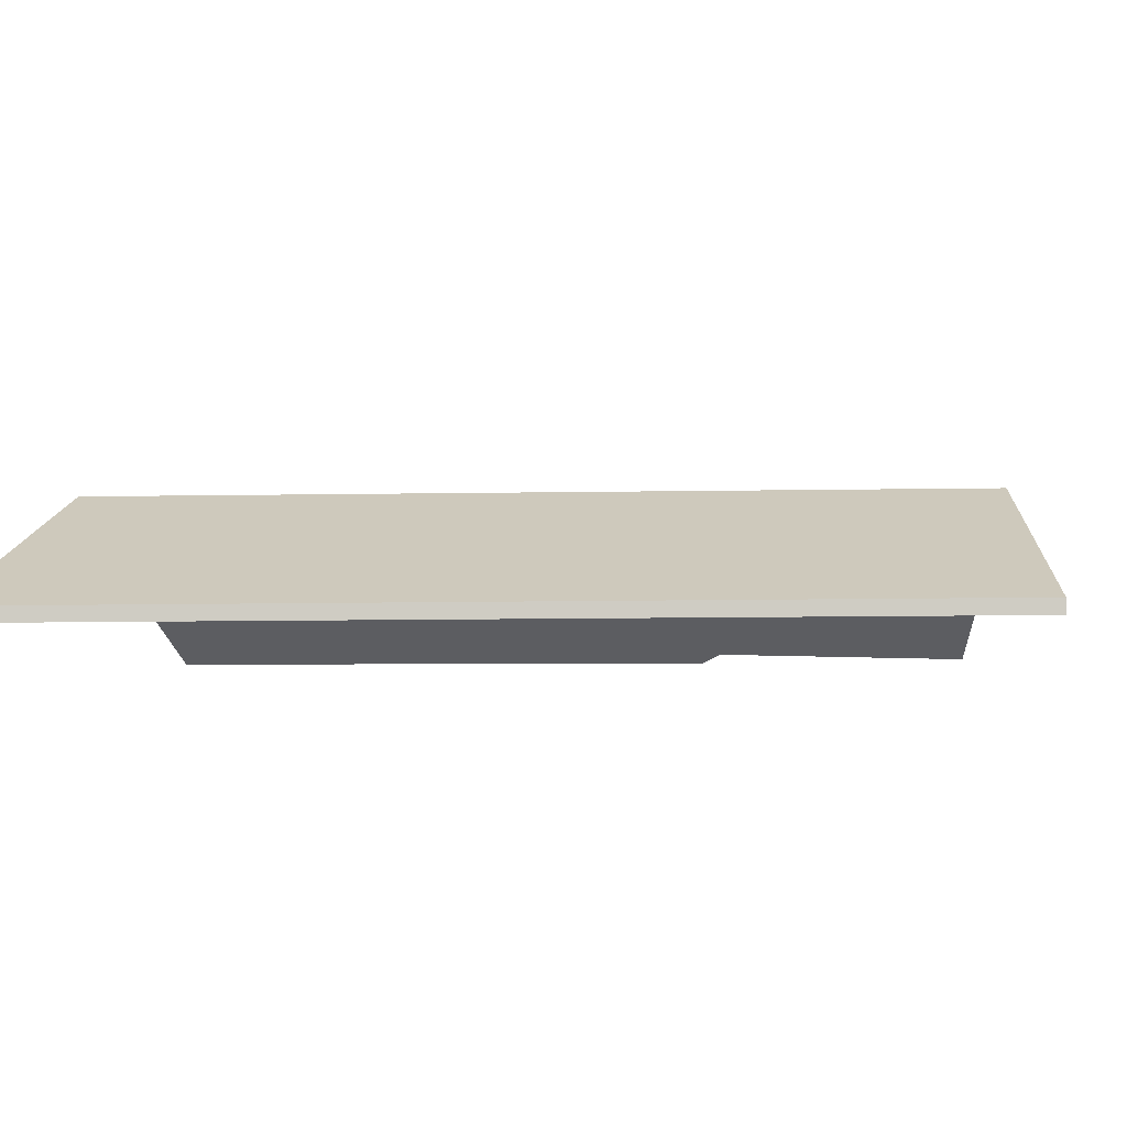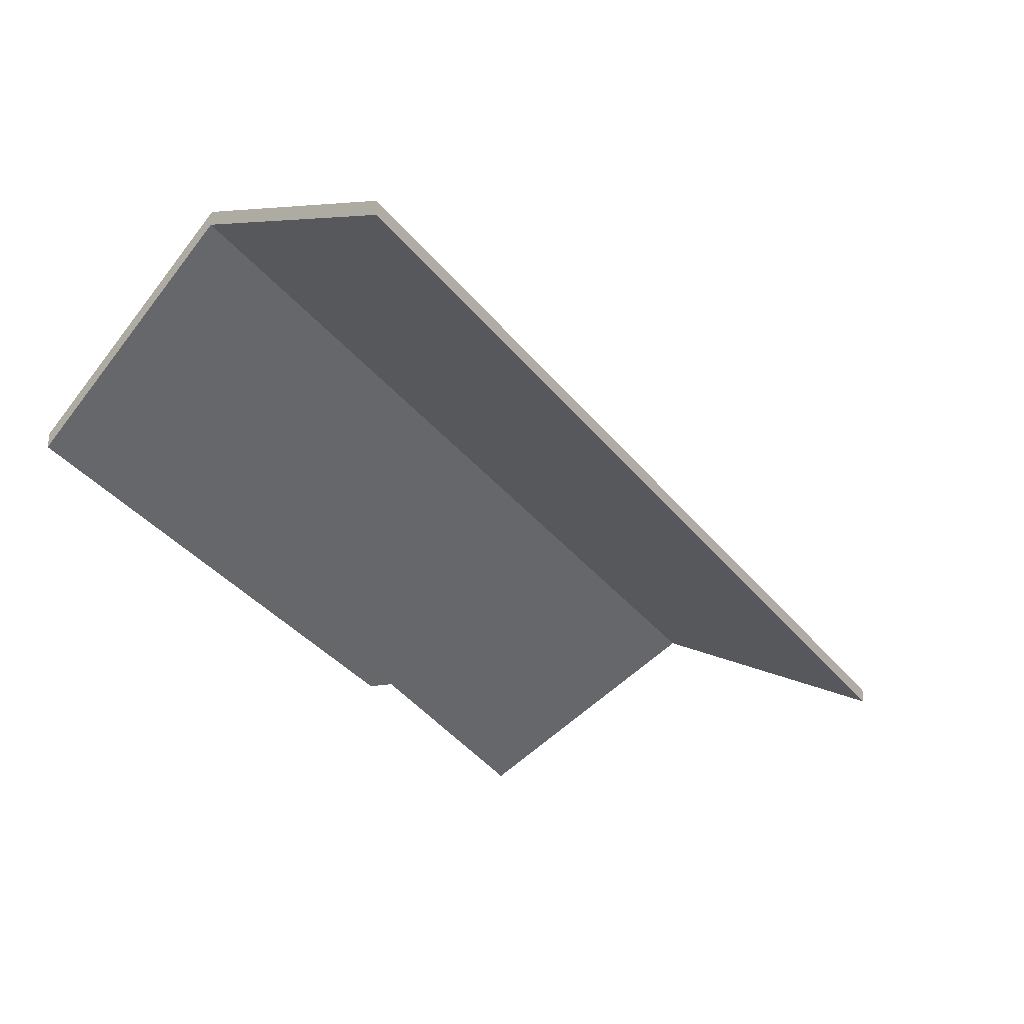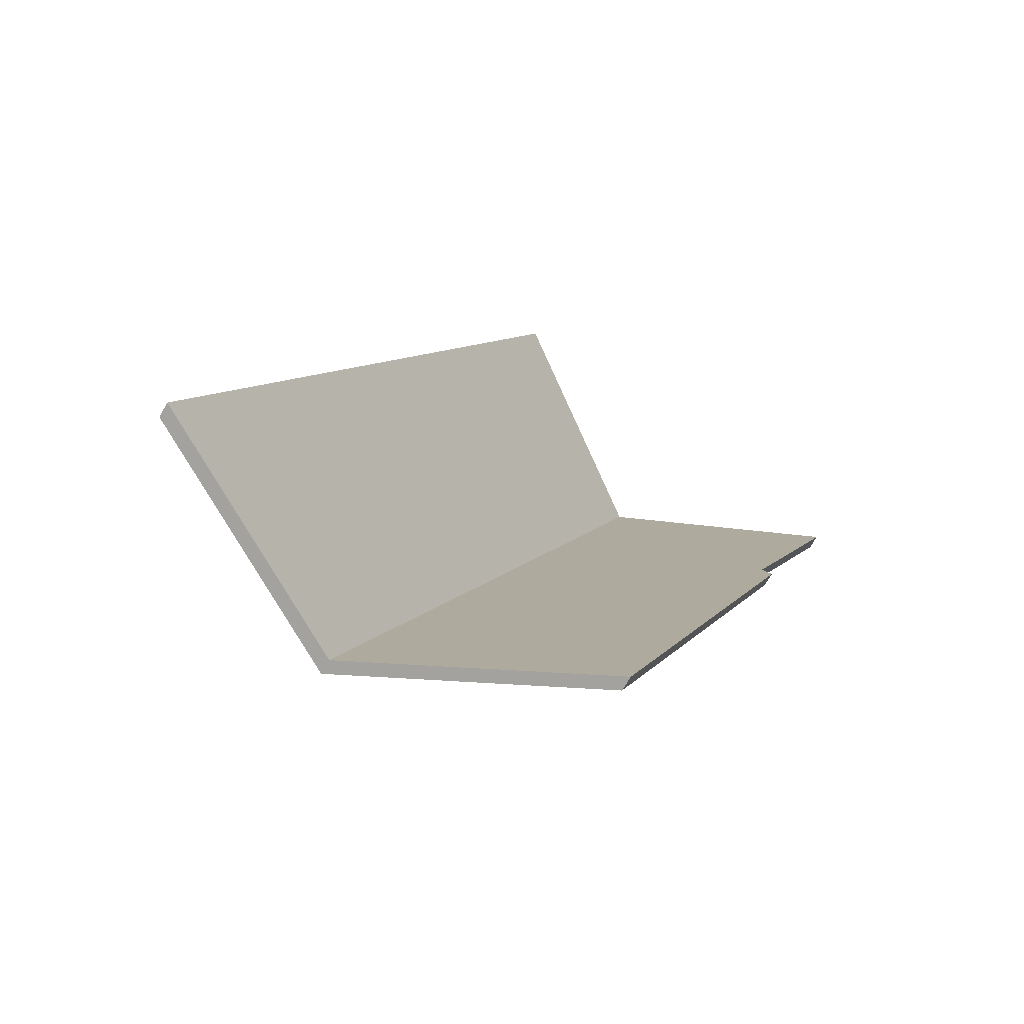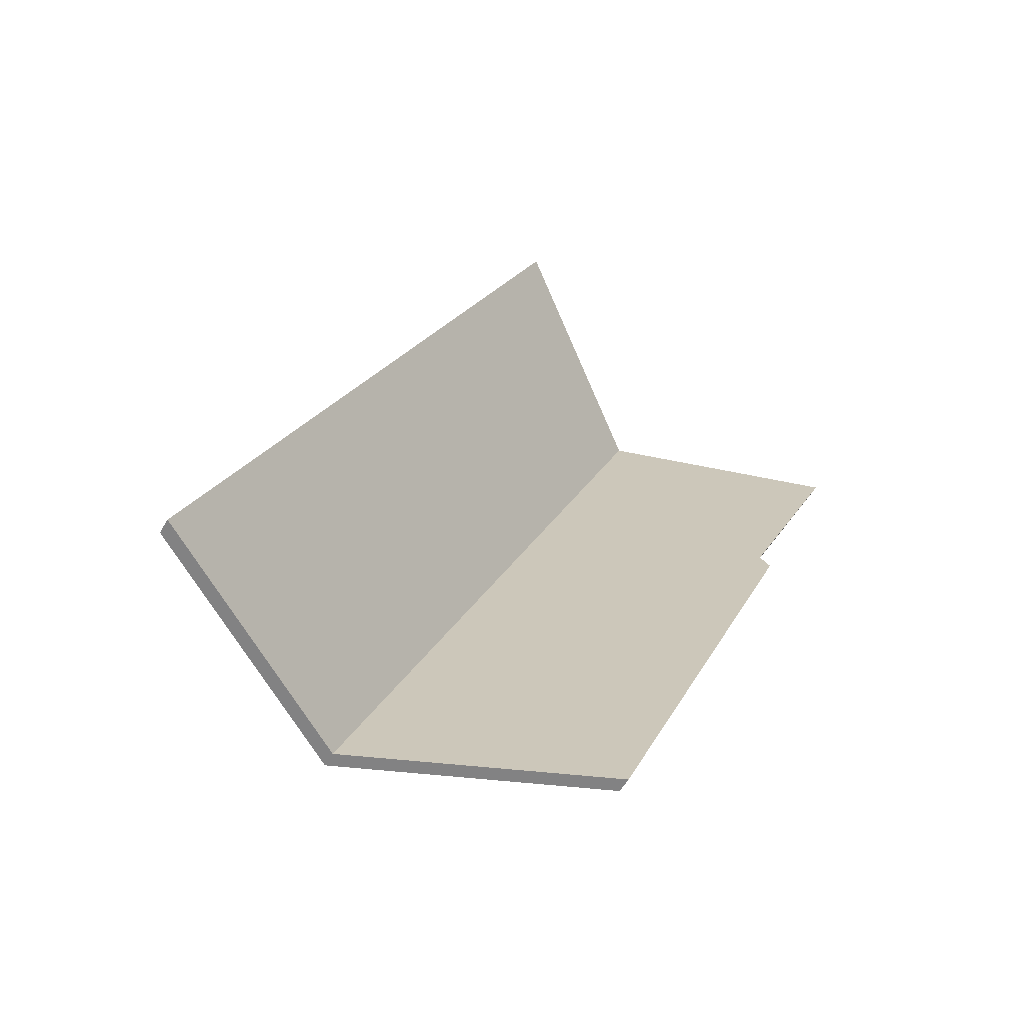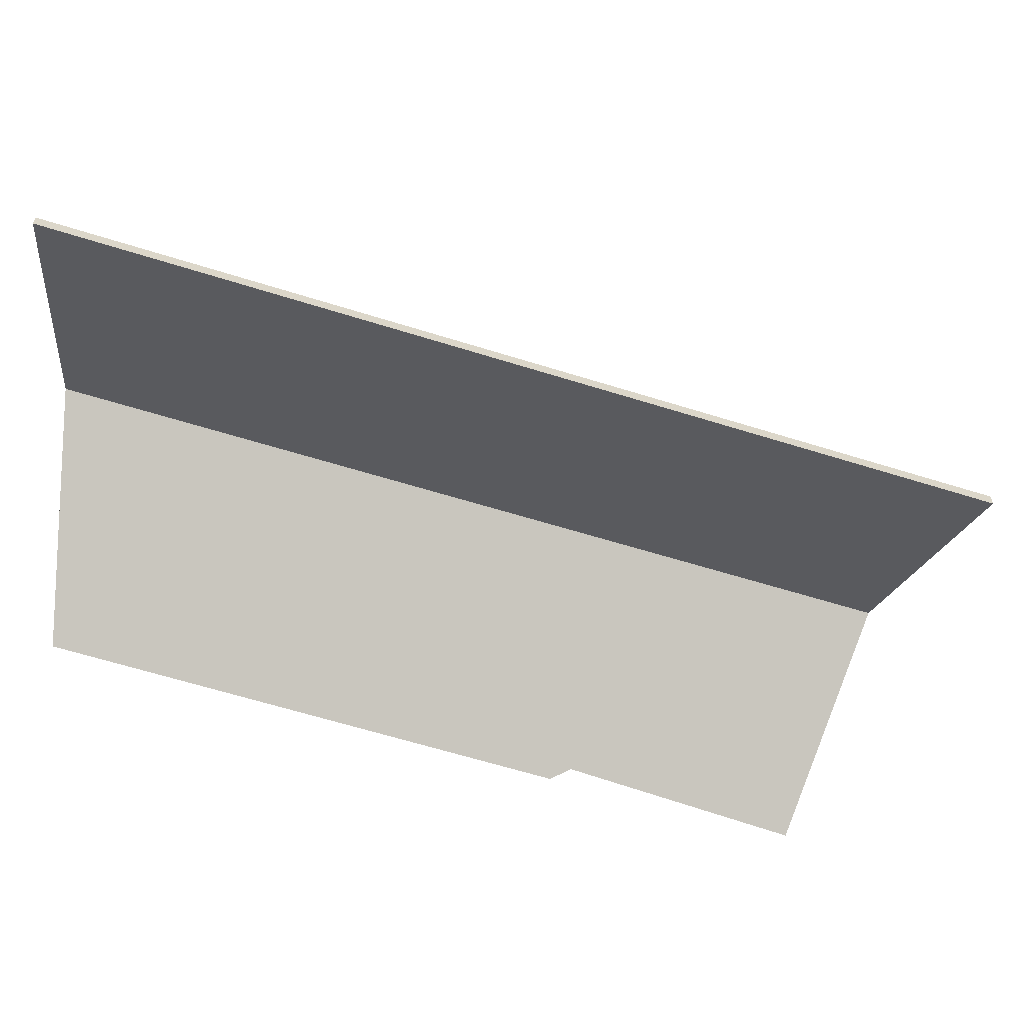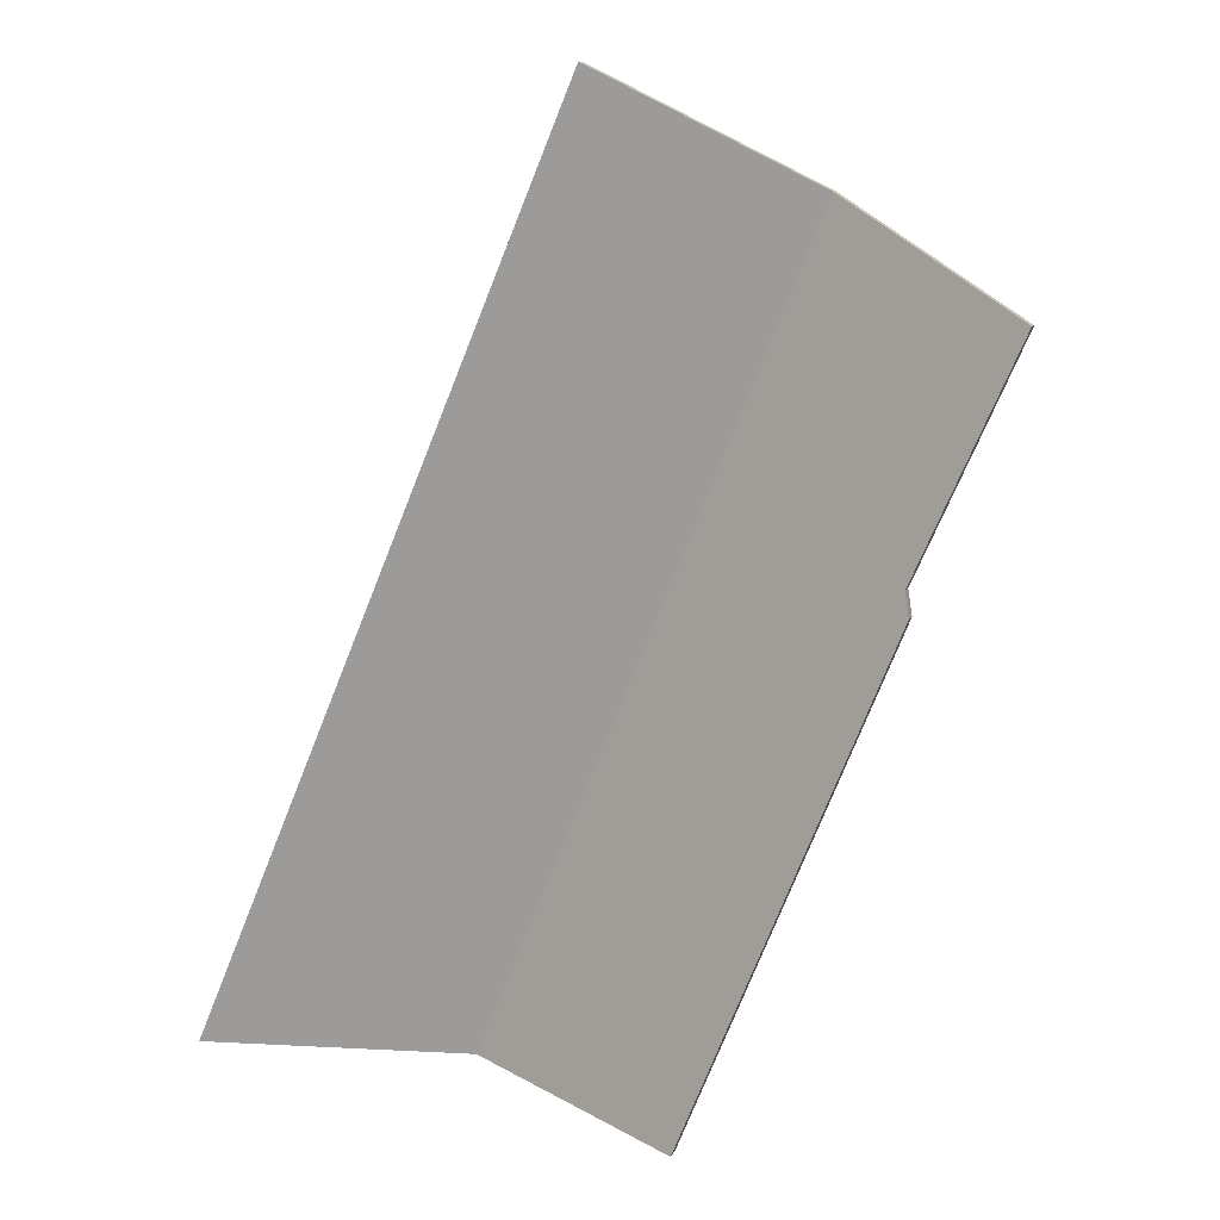
<metadata>
{"format":"obj","ext":"obj","renderer":"f3d","projection":"perspective","resolution":1024,"background":"white","views":[{"elev":-7.0,"azim":-63.2,"up":"+Y"},{"elev":-33.0,"azim":-126.2,"up":"+Y"},{"elev":-70.0,"azim":-29.8,"up":"+Z"},{"elev":-57.9,"azim":-30.2,"up":"+Z"},{"elev":-61.7,"azim":-85.1,"up":"+Y"},{"elev":9.0,"azim":16.6,"up":"+Z"}]}
</metadata>
<code>
v -1.469 0.05168 3.264
v -1.437 0.03318 3.26
v -1.437 0.03103 3.26
v -1.469 0.04953 3.264
v -1.437 0.03318 3.26
v -1.407 0.03288 3.331
v -1.407 0.03073 3.331
v -1.437 0.03103 3.26
v -1.407 0.03288 3.331
v -1.408 0.03399 3.334
v -1.408 0.03184 3.334
v -1.407 0.03073 3.331
v -1.408 0.03399 3.334
v -1.393 0.03319 3.366
v -1.393 0.03104 3.366
v -1.408 0.03184 3.334
v -1.393 0.03319 3.366
v -1.421 0.05139 3.381
v -1.421 0.04924 3.381
v -1.393 0.03104 3.366
v -1.421 0.05139 3.381
v -1.469 0.05168 3.264
v -1.469 0.04953 3.264
v -1.421 0.04924 3.381
v -1.469 0.05168 3.264
v -1.421 0.05139 3.381
v -1.408 0.03399 3.334
v -1.393 0.03319 3.366
v -1.437 0.03318 3.26
v -1.407 0.03288 3.331
v -1.408 0.03184 3.334
v -1.421 0.04924 3.381
v -1.469 0.04953 3.264
v -1.393 0.03104 3.366
v -1.437 0.03103 3.26
v -1.407 0.03073 3.331
v -1.421 0.05139 3.381
v -1.449 0.03318 3.397
v -1.449 0.03103 3.397
v -1.421 0.04924 3.381
v -1.469 0.05168 3.264
v -1.421 0.05139 3.381
v -1.421 0.04924 3.381
v -1.469 0.04953 3.264
v -1.449 0.03318 3.397
v -1.502 0.03318 3.269
v -1.502 0.03103 3.269
v -1.449 0.03103 3.397
v -1.502 0.03318 3.269
v -1.469 0.05168 3.264
v -1.469 0.04953 3.264
v -1.502 0.03103 3.269
v -1.421 0.05139 3.381
v -1.469 0.05168 3.264
v -1.502 0.03318 3.269
v -1.449 0.03318 3.397
v -1.502 0.03103 3.269
v -1.469 0.04953 3.264
v -1.421 0.04924 3.381
v -1.449 0.03103 3.397
f 1 2 3
f 1 3 4
f 5 6 7
f 5 7 8
f 9 10 11
f 9 11 12
f 13 14 15
f 13 15 16
f 17 18 19
f 17 19 20
f 21 22 23
f 21 23 24
f 25 26 27
f 28 27 26
f 29 25 27
f 30 29 27
f 31 32 33
f 34 32 31
f 31 33 35
f 36 31 35
f 37 38 39
f 37 39 40
f 41 42 43
f 41 43 44
f 45 46 47
f 45 47 48
f 49 50 51
f 49 51 52
f 53 54 55
f 53 55 56
f 57 58 59
f 57 59 60

</code>
